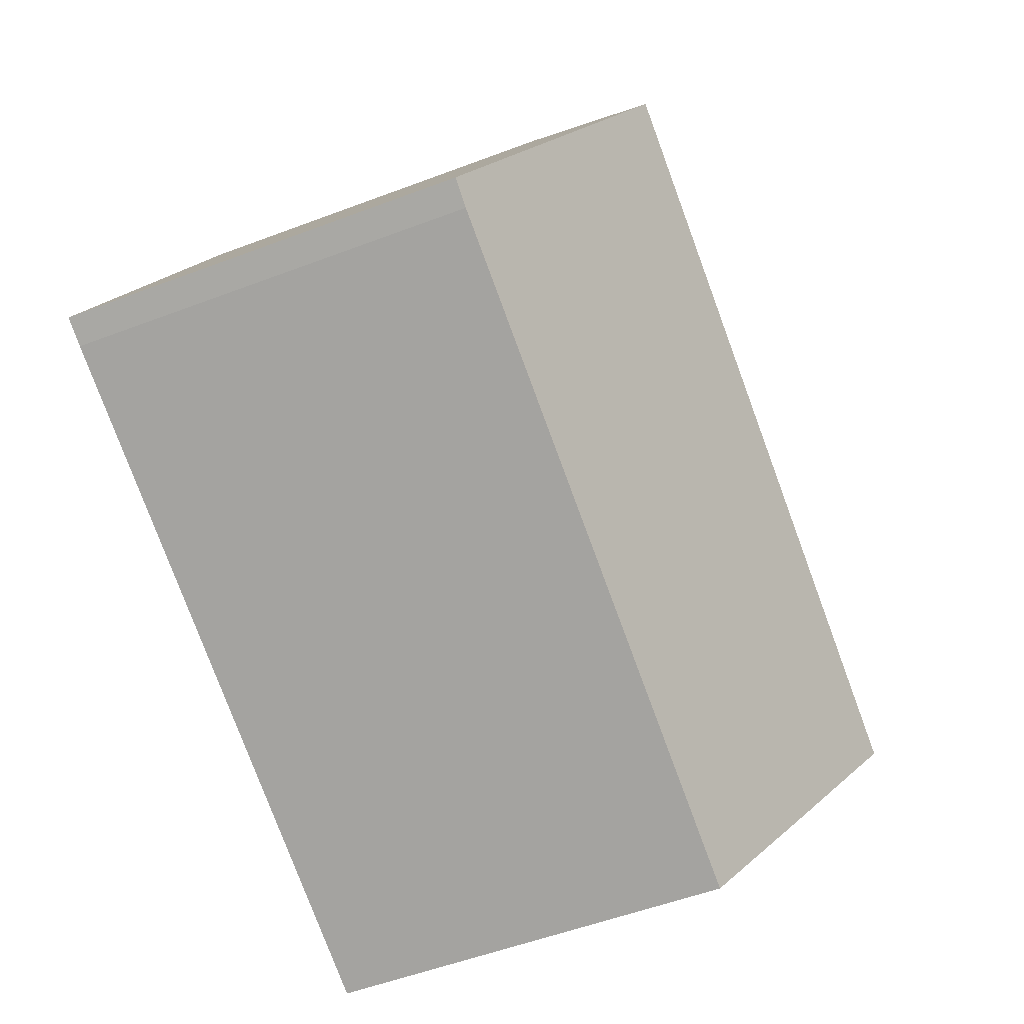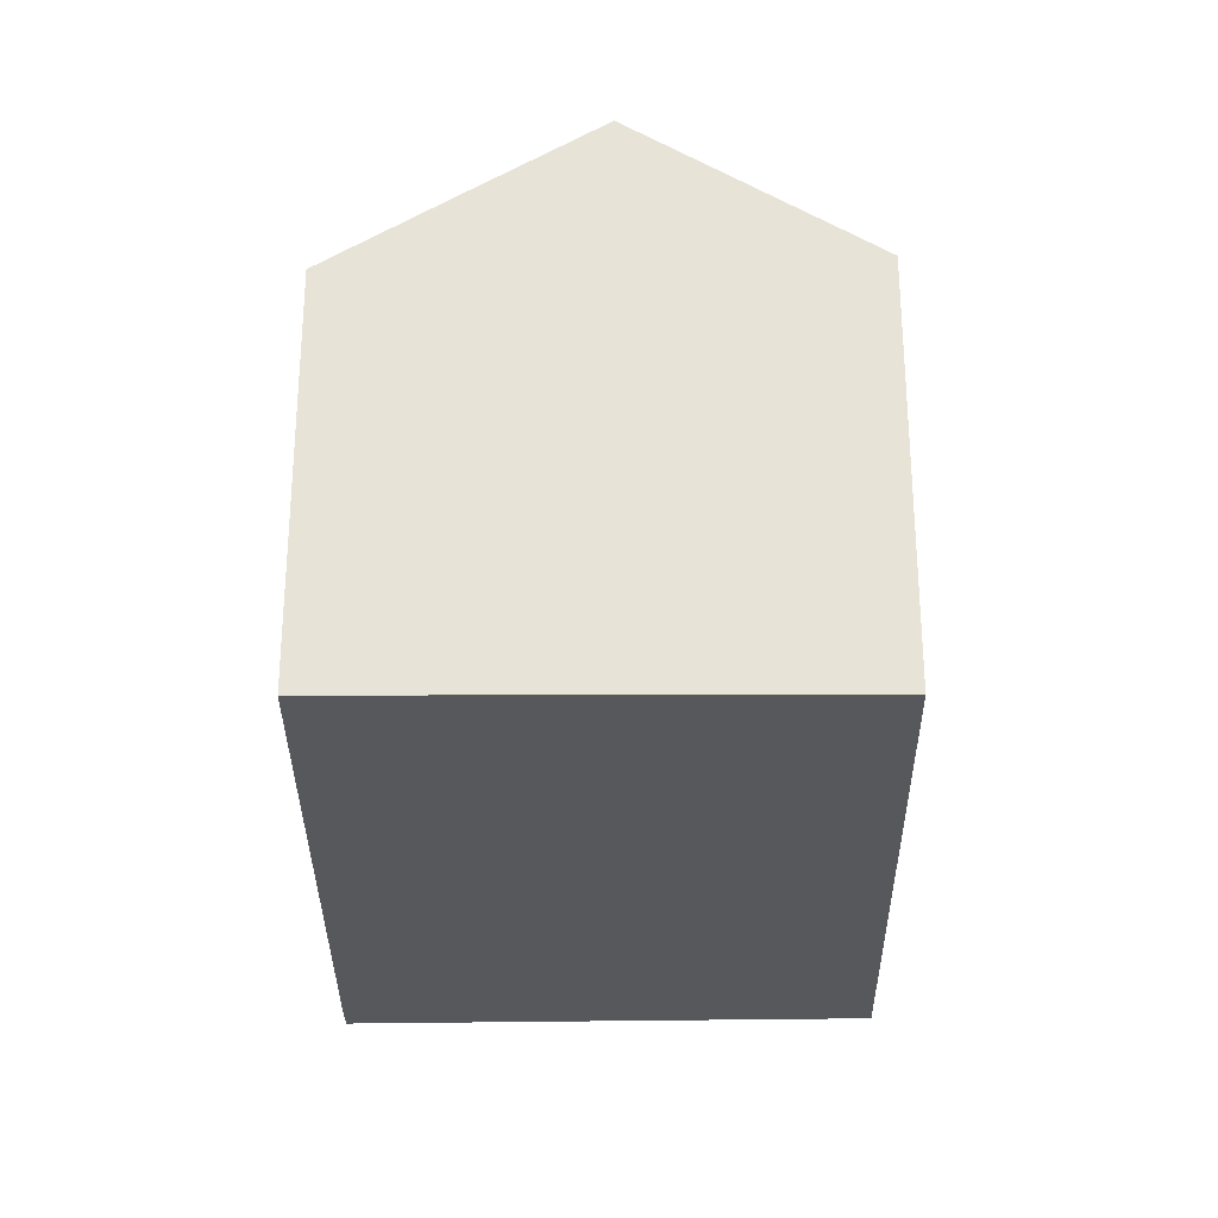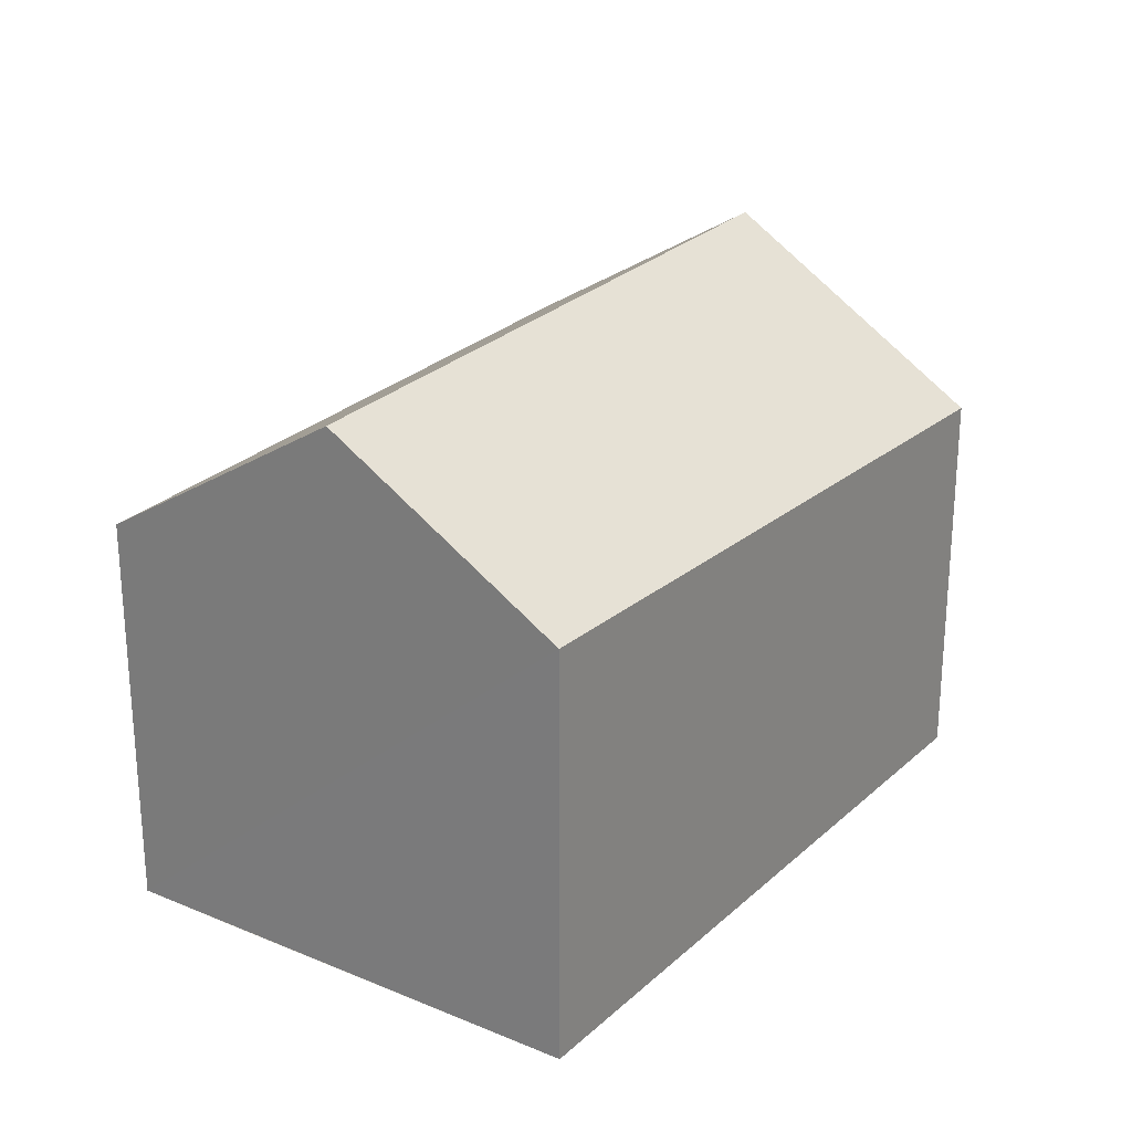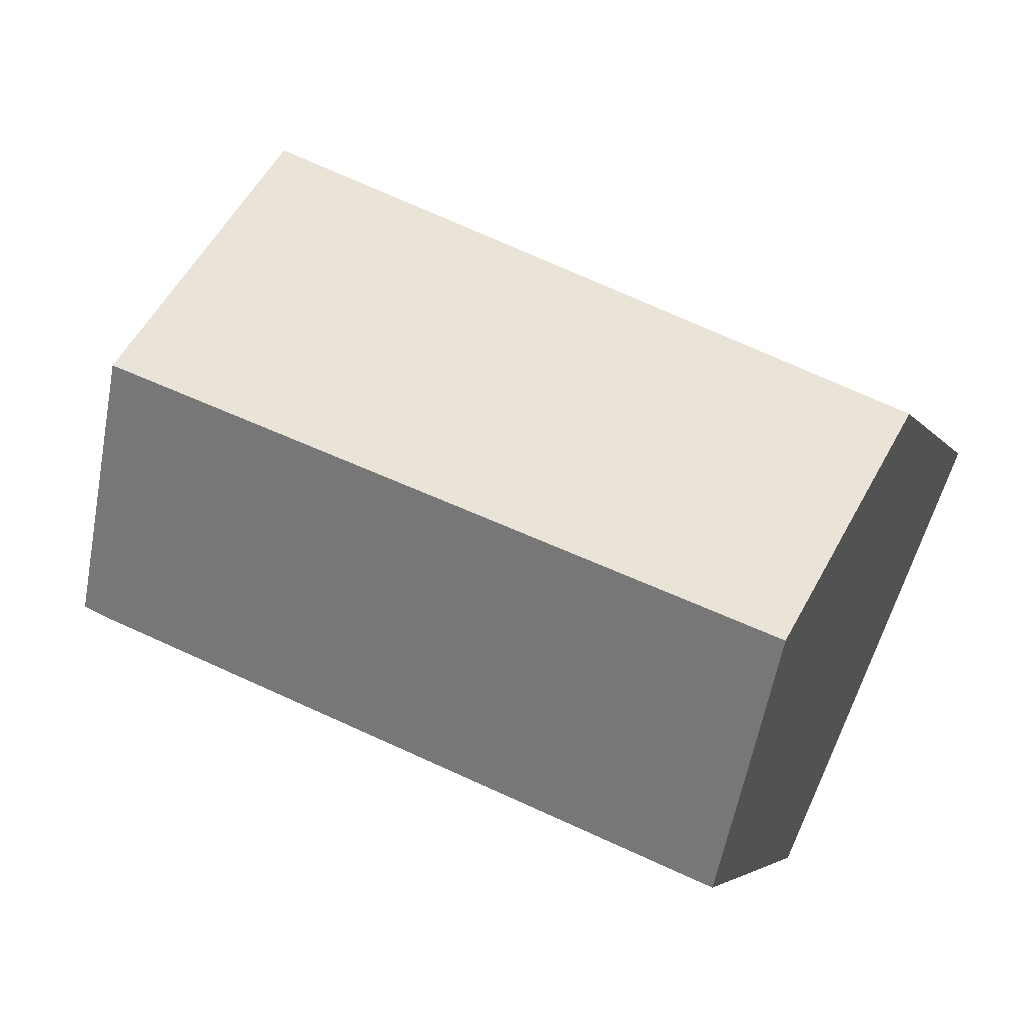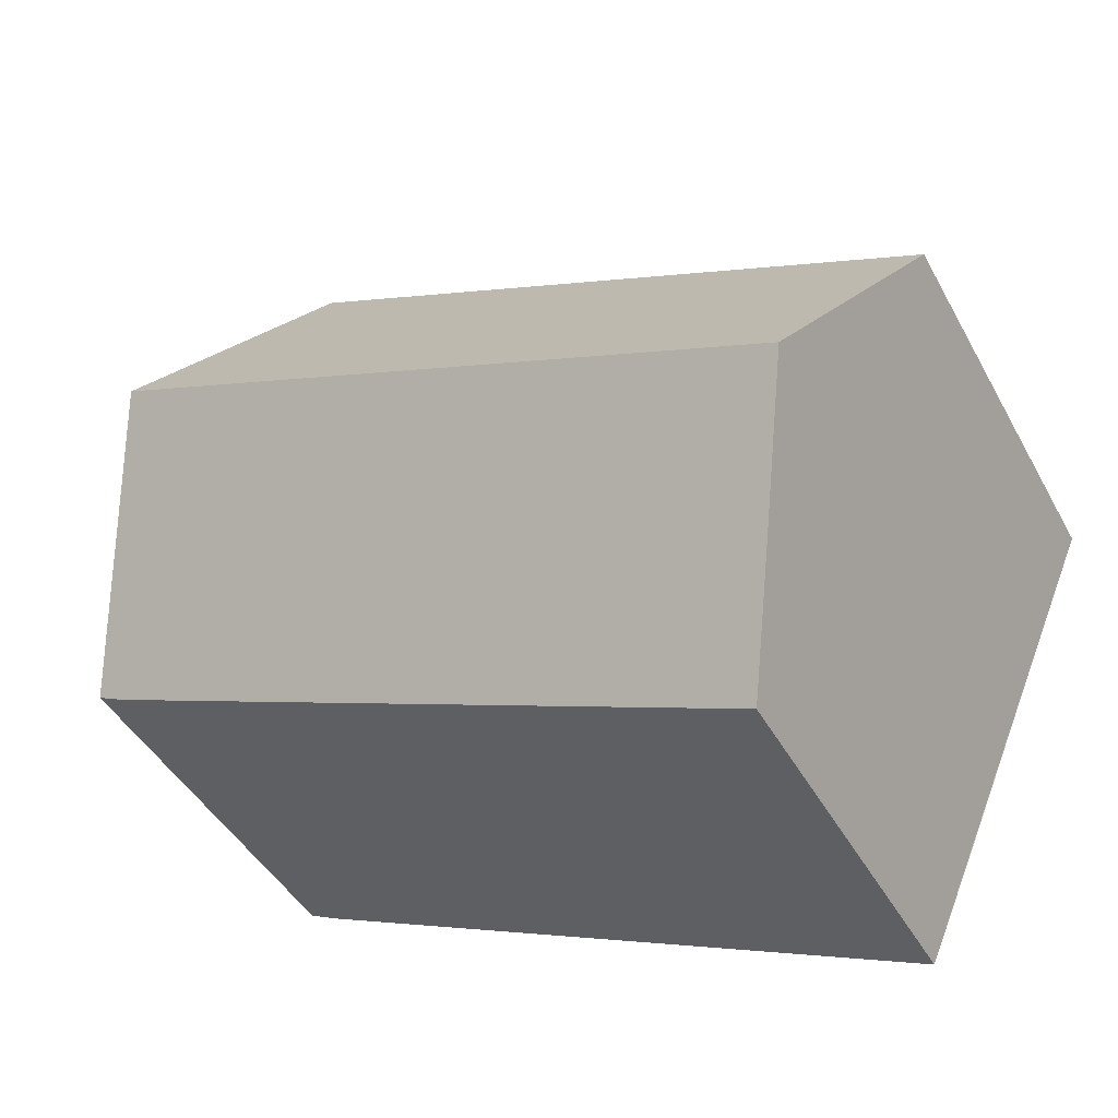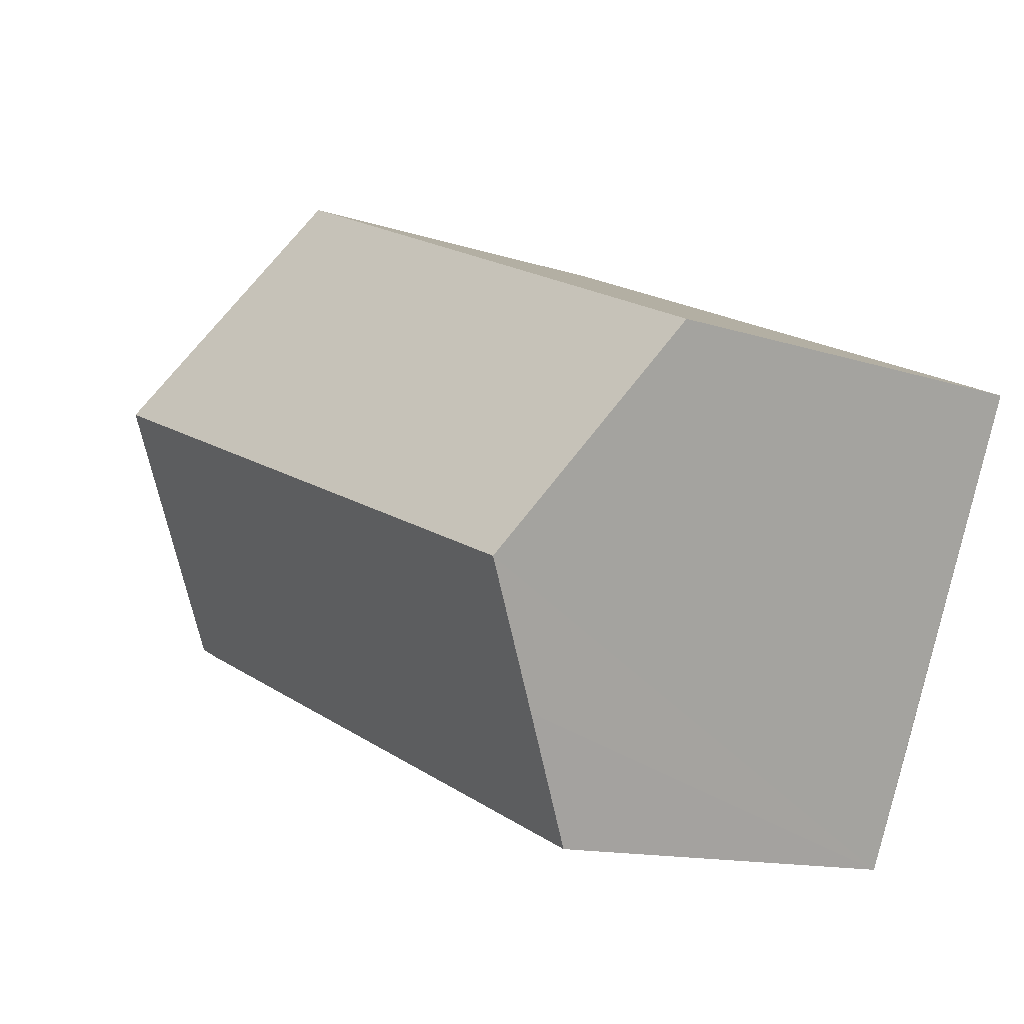
<metadata>
{"format":"obj","ext":"obj","renderer":"f3d","projection":"perspective","resolution":1024,"background":"white","views":[{"elev":-53.8,"azim":112.0,"up":"+Z"},{"elev":-28.6,"azim":-113.2,"up":"+Y"},{"elev":25.2,"azim":-79.5,"up":"+Y"},{"elev":-4.1,"azim":-162.8,"up":"+Z"},{"elev":-44.0,"azim":-153.0,"up":"+Z"},{"elev":-13.2,"azim":-126.8,"up":"+Z"}]}
</metadata>
<code>
v  4.44 8.998 -10.23
v  19.75 8.998 -3.948
v  19.15 8.98 -4.224
v  17.3 12.52 1.324
v  3.322 10.68 -7.689
v  2.122 12.52 -4.911
v  14.8 8.919 6.713
v  11.95 8.919 5.543
v  14.74 8.836 6.837
v  0 9.274 5.679e-16
v  4.44 6.267e-16 -10.23
v  0 0 0
v  2.122 3.007e-16 -4.911
v  3.322 4.708e-16 -7.689
v  11.95 -3.394e-16 5.543
v  14.74 -4.186e-16 6.837
v  14.8 -4.111e-16 6.713
v  19.75 2.417e-16 -3.948
v  17.3 -8.107e-17 1.324
v  19.15 2.586e-16 -4.224
g defaultobject
f 1 2 3
f 2 1 4
f 4 1 5
f 4 5 6
f 7 8 9
f 8 7 10
f 10 7 4
f 10 4 6
f 11 5 1
f 5 11 6
f 6 11 10
f 10 11 12
f 12 11 13
f 13 11 14
f 12 8 10
f 8 12 15
f 8 15 9
f 9 15 16
f 16 7 9
f 7 16 4
f 4 16 2
f 2 16 17
f 2 17 18
f 18 17 19
f 3 11 1
f 11 3 20
f 18 3 2
f 3 18 20
f 15 17 16
f 17 15 19
f 19 15 12
f 19 12 18
f 18 12 20
f 20 12 11
f 11 12 13
f 11 13 14

</code>
